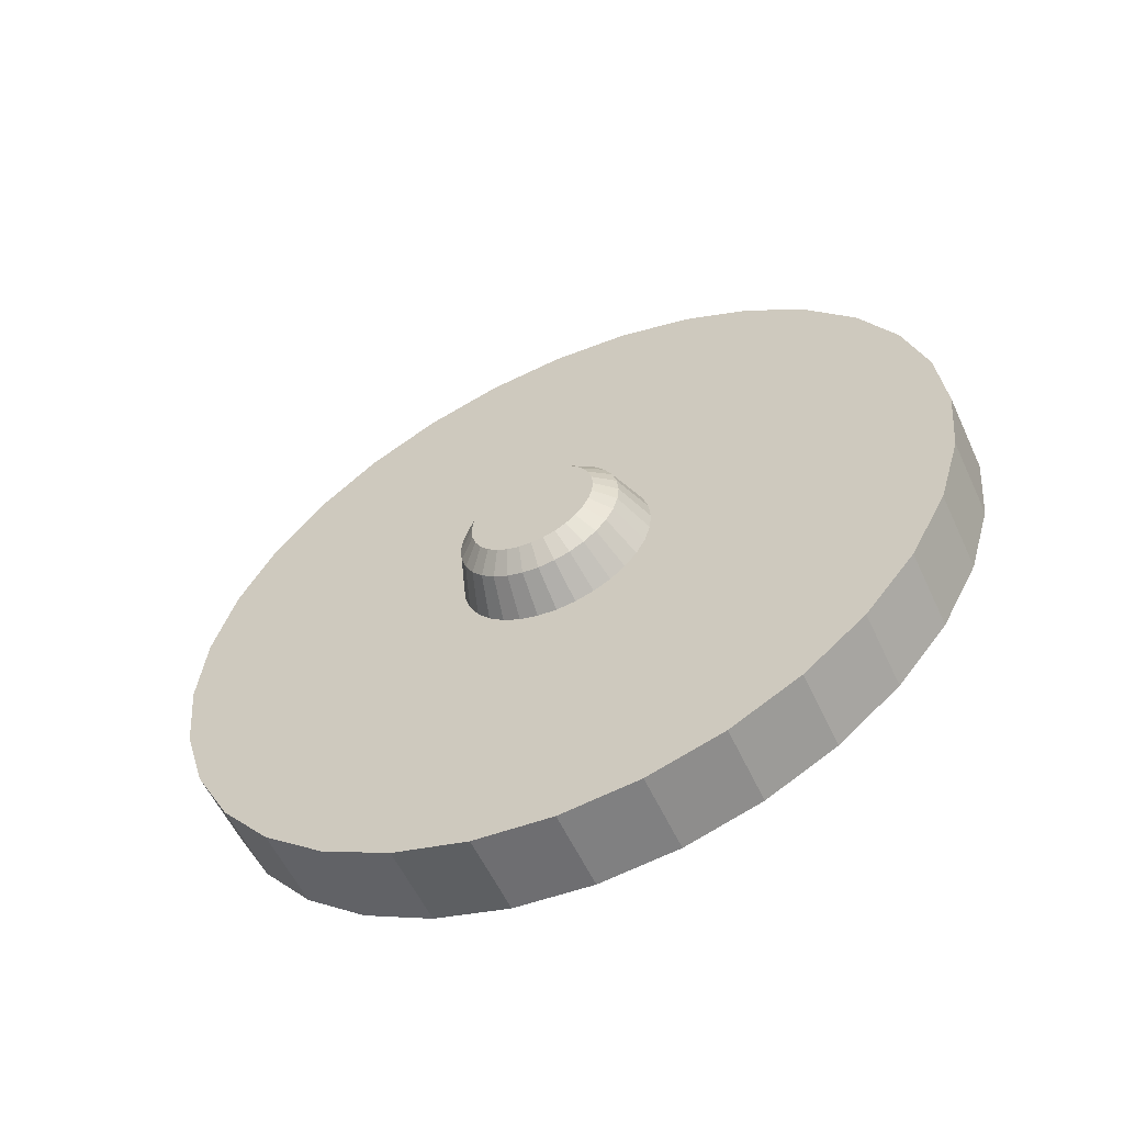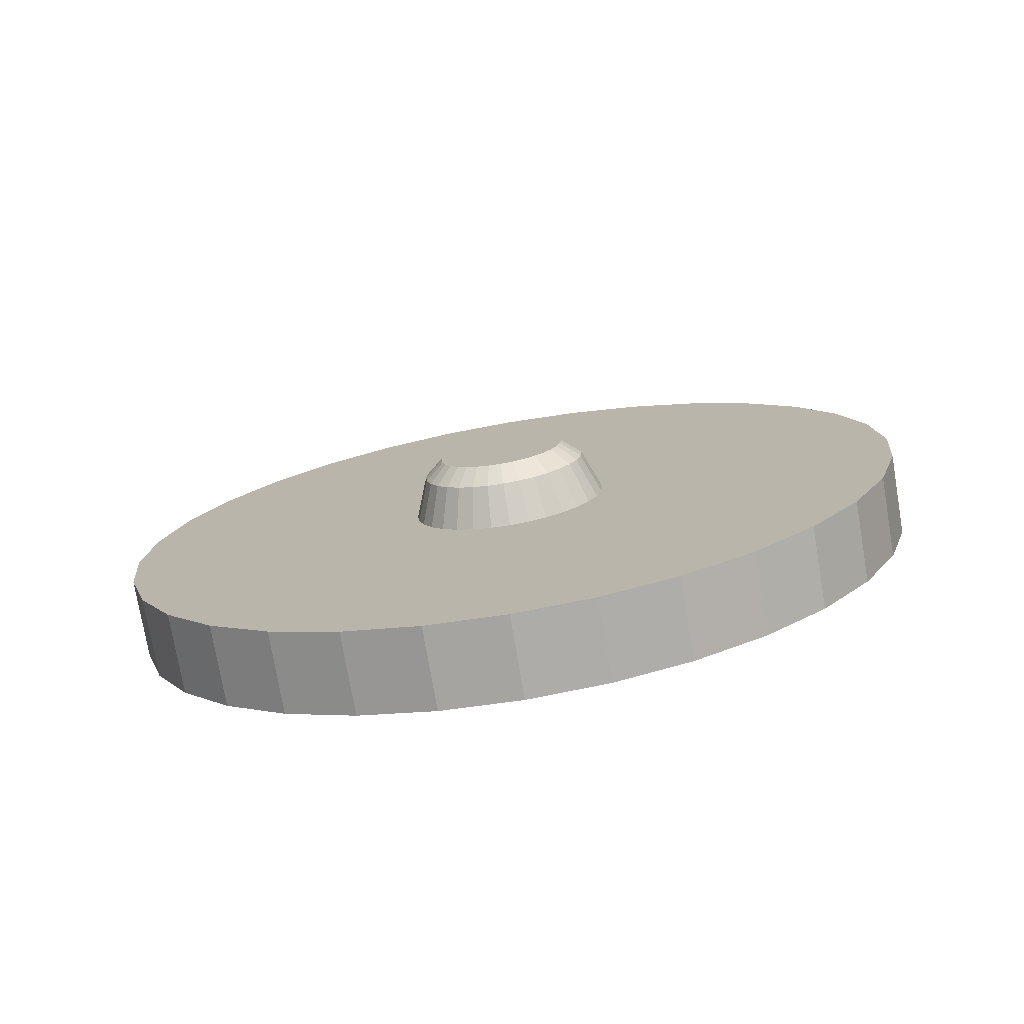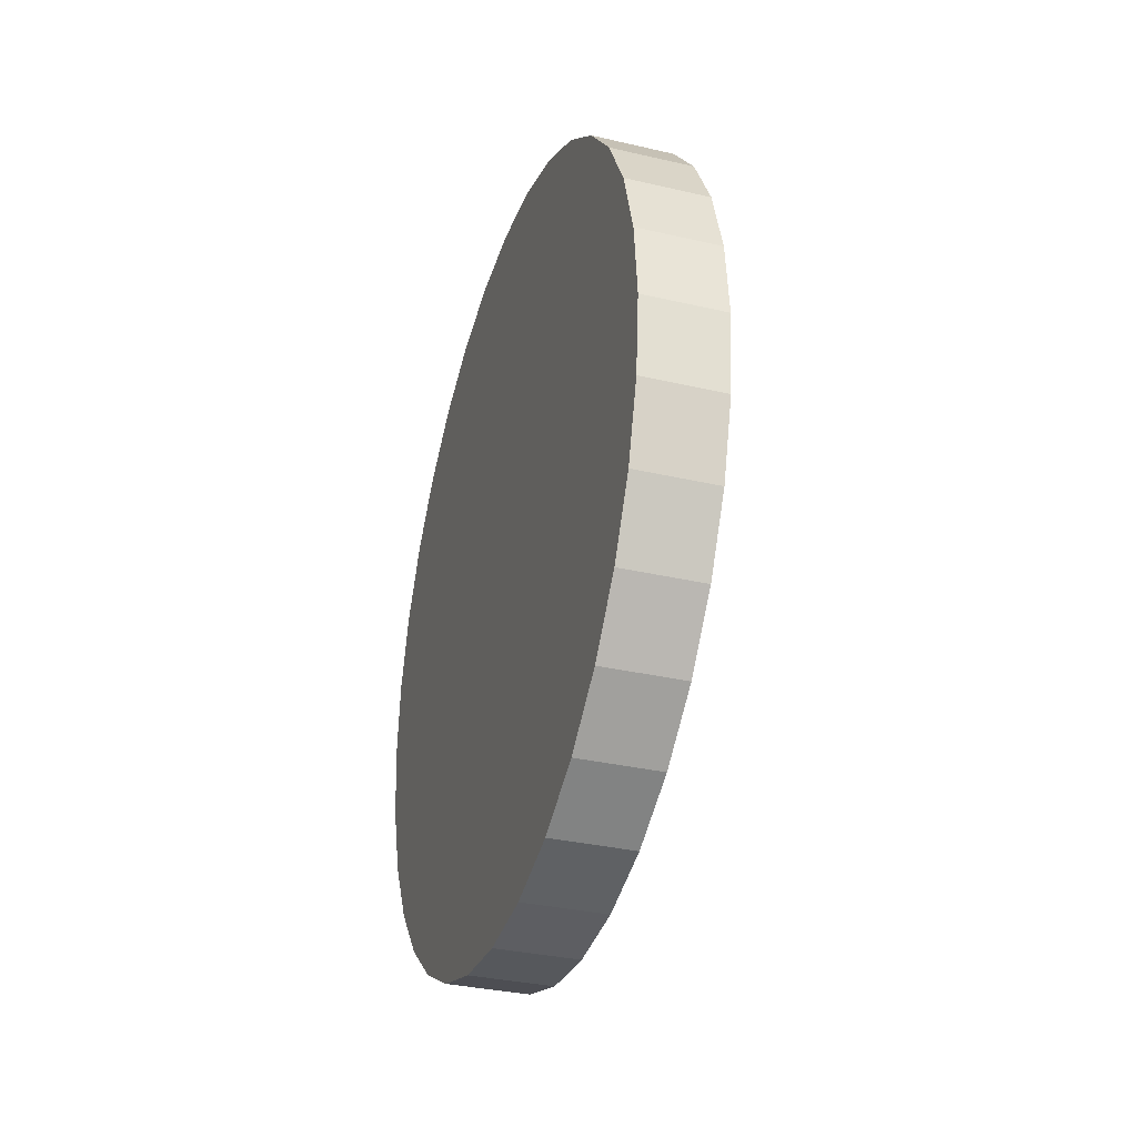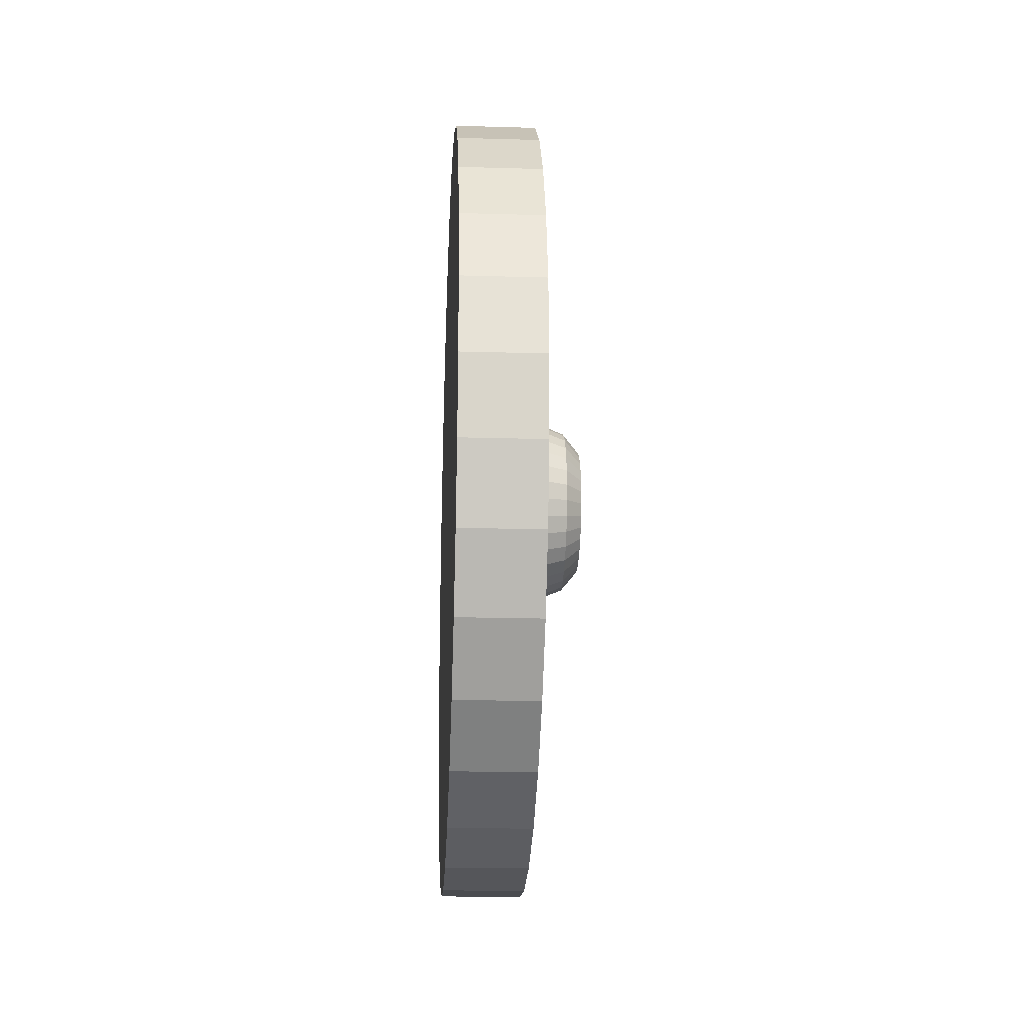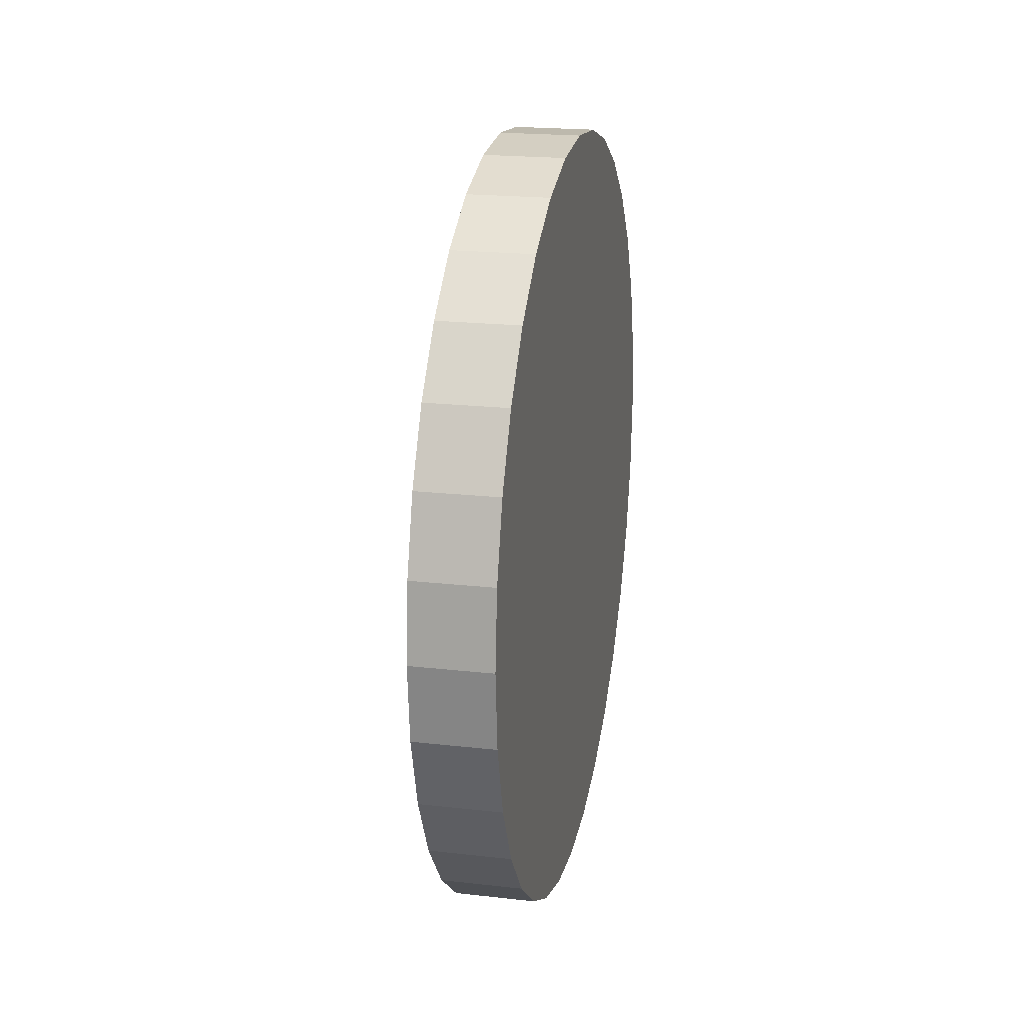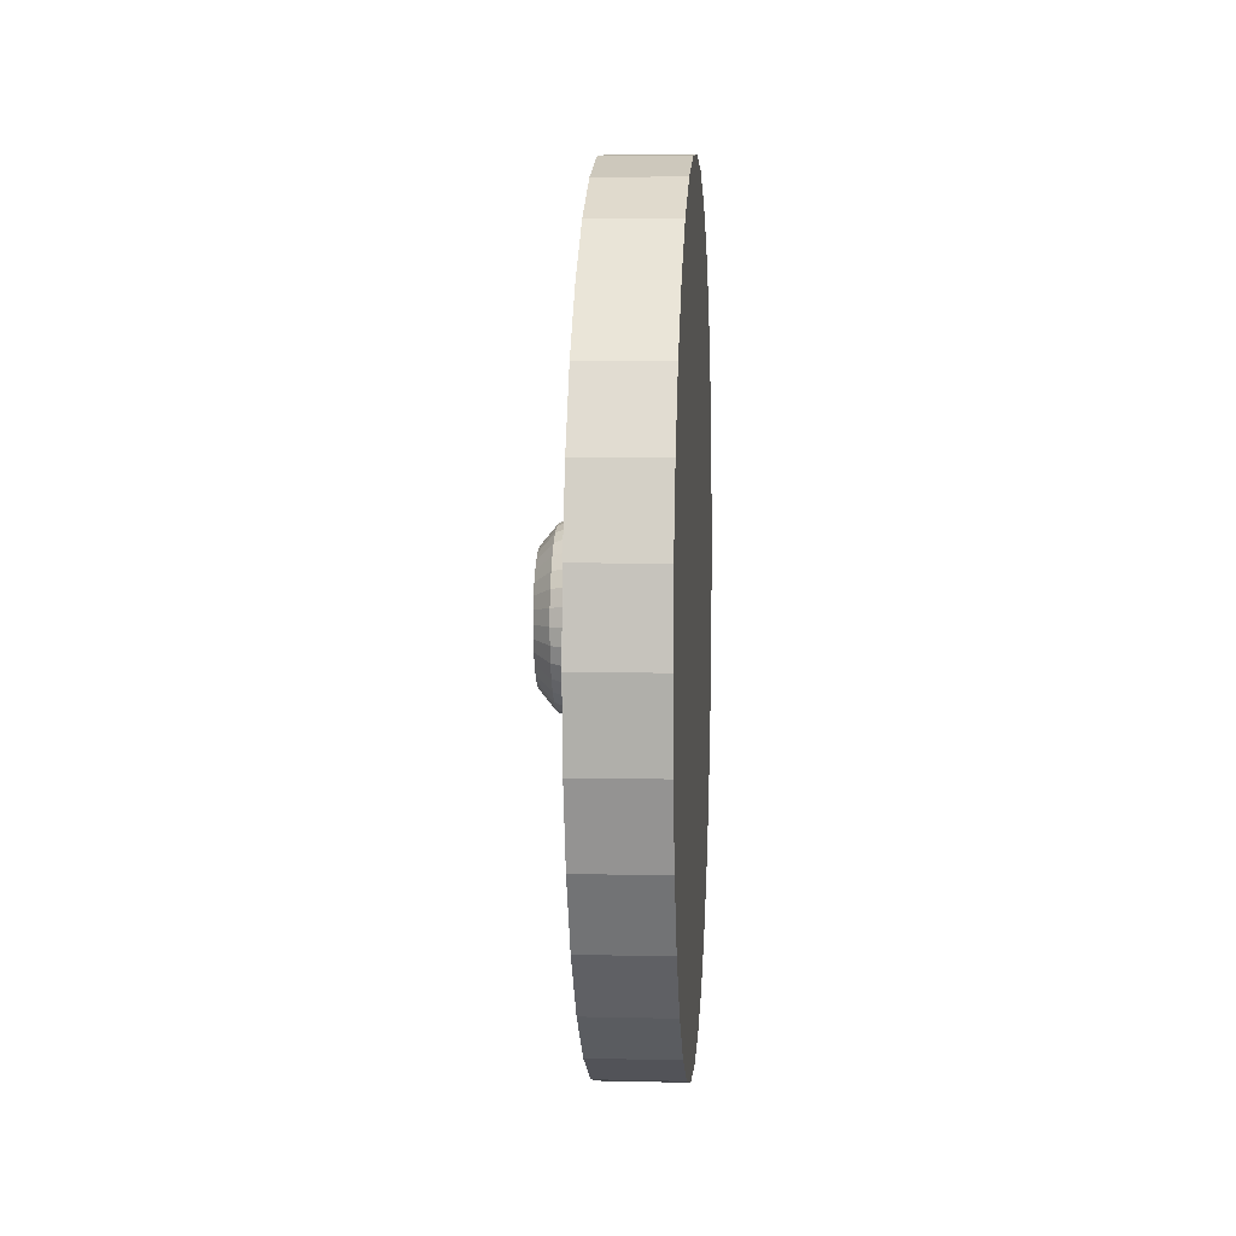
<metadata>
{"format":"obj","ext":"obj","renderer":"f3d","projection":"perspective","resolution":1024,"background":"white","views":[{"elev":-57.4,"azim":114.8,"up":"+Z"},{"elev":-75.5,"azim":99.7,"up":"+Y"},{"elev":-33.5,"azim":-17.6,"up":"+Y"},{"elev":-20.4,"azim":-3.0,"up":"+Z"},{"elev":20.4,"azim":-168.3,"up":"+Y"},{"elev":5.6,"azim":-175.9,"up":"+Y"}]}
</metadata>
<code>
o Cylinder
v 0.004043 -0 -0.5
v 0.1743 0 -0.07924
v 0.004043 -0.09755 -0.4904
v 0.1743 -0.01546 -0.07772
v 0.004043 -0.1913 -0.4619
v 0.1743 -0.03033 -0.07321
v 0.004043 -0.2778 -0.4157
v 0.1743 -0.04403 -0.06589
v 0.004043 -0.3536 -0.3536
v 0.1743 -0.05603 -0.05603
v 0.004043 -0.4157 -0.2778
v 0.1743 -0.06589 -0.04403
v 0.004043 -0.4619 -0.1913
v 0.1743 -0.07321 -0.03033
v 0.004043 -0.4904 -0.09755
v 0.1743 -0.07772 -0.01546
v 0.004043 -0.5 -0
v 0.1743 -0.07924 -0
v 0.004043 -0.4904 0.09755
v 0.1743 -0.07772 0.01546
v 0.004043 -0.4619 0.1913
v 0.1743 -0.07321 0.03033
v 0.004043 -0.4157 0.2778
v 0.1743 -0.06589 0.04403
v 0.004043 -0.3536 0.3536
v 0.1743 -0.05603 0.05603
v 0.004043 -0.2778 0.4157
v 0.1743 -0.04403 0.06589
v 0.004043 -0.1913 0.4619
v 0.1743 -0.03033 0.07321
v 0.004043 -0.09755 0.4904
v 0.1743 -0.01546 0.07772
v 0.004043 0 0.5
v 0.1743 -0 0.07924
v 0.004043 0.09755 0.4904
v 0.1743 0.01546 0.07772
v 0.004043 0.1913 0.4619
v 0.1743 0.03033 0.07321
v 0.004043 0.2778 0.4157
v 0.1743 0.04403 0.06589
v 0.004043 0.3536 0.3536
v 0.1743 0.05603 0.05603
v 0.004043 0.4157 0.2778
v 0.1743 0.06589 0.04403
v 0.004043 0.4619 0.1913
v 0.1743 0.07321 0.03033
v 0.004043 0.4904 0.09755
v 0.1743 0.07772 0.01546
v 0.004043 0.5 -1e-06
v 0.1743 0.07924 -0
v 0.004043 0.4904 -0.09755
v 0.1743 0.07772 -0.01546
v 0.004043 0.4619 -0.1913
v 0.1743 0.07321 -0.03033
v 0.004043 0.4157 -0.2778
v 0.1743 0.06589 -0.04403
v 0.004043 0.3536 -0.3536
v 0.1743 0.05603 -0.05603
v 0.004043 0.2778 -0.4157
v 0.1743 0.04403 -0.06589
v 0.004043 0.1913 -0.4619
v 0.1743 0.03033 -0.07321
v 0.004043 0.09754 -0.4904
v 0.1743 0.01546 -0.07772
v 0.104 -0.09755 -0.4904
v 0.104 -0 -0.5
v 0.104 -0.1913 -0.4619
v 0.104 -0.2778 -0.4157
v 0.104 -0.3536 -0.3536
v 0.104 -0.4157 -0.2778
v 0.104 -0.4619 -0.1913
v 0.104 -0.4904 -0.09755
v 0.104 -0.5 -0
v 0.104 -0.4904 0.09755
v 0.104 -0.4619 0.1913
v 0.104 -0.4157 0.2778
v 0.104 -0.3536 0.3536
v 0.104 -0.2778 0.4157
v 0.104 -0.1913 0.4619
v 0.104 -0.09755 0.4904
v 0.104 0 0.5
v 0.104 0.09755 0.4904
v 0.104 0.1913 0.4619
v 0.104 0.2778 0.4157
v 0.104 0.3536 0.3536
v 0.104 0.4157 0.2778
v 0.104 0.4619 0.1913
v 0.104 0.4904 0.09755
v 0.104 0.5 -1e-06
v 0.104 0.4904 -0.09755
v 0.104 0.4619 -0.1913
v 0.104 0.4157 -0.2778
v 0.104 0.3536 -0.3536
v 0.104 0.2778 -0.4157
v 0.104 0.1913 -0.4619
v 0.104 0.09754 -0.4904
v 0.104 -0.02403 -0.1208
v 0.104 0 -0.1232
v 0.104 -0.04714 -0.1138
v 0.104 -0.06844 -0.1024
v 0.104 -0.08711 -0.08711
v 0.104 -0.1024 -0.06844
v 0.104 -0.1138 -0.04714
v 0.104 -0.1208 -0.02403
v 0.104 -0.1232 -0
v 0.104 -0.1208 0.02403
v 0.104 -0.1138 0.04714
v 0.104 -0.1024 0.06844
v 0.104 -0.08711 0.08711
v 0.104 -0.06844 0.1024
v 0.104 -0.04714 0.1138
v 0.104 -0.02403 0.1208
v 0.104 -0 0.1232
v 0.104 0.02403 0.1208
v 0.104 0.04714 0.1138
v 0.104 0.06844 0.1024
v 0.104 0.08711 0.08711
v 0.104 0.1024 0.06844
v 0.104 0.1138 0.04714
v 0.104 0.1208 0.02403
v 0.104 0.1232 -0
v 0.104 0.1208 -0.02403
v 0.104 0.1138 -0.04714
v 0.104 0.1024 -0.06844
v 0.104 0.08711 -0.08711
v 0.104 0.06844 -0.1024
v 0.104 0.04714 -0.1138
v 0.104 0.02403 -0.1208
v 0.154 -0.0202 -0.1015
v 0.154 0 -0.1035
v 0.154 -0.03962 -0.09565
v 0.154 -0.05752 -0.08608
v 0.154 -0.07321 -0.07321
v 0.154 -0.08608 -0.05752
v 0.154 -0.09565 -0.03962
v 0.154 -0.1015 -0.0202
v 0.154 -0.1035 -0
v 0.154 -0.1015 0.0202
v 0.154 -0.09565 0.03962
v 0.154 -0.08608 0.05752
v 0.154 -0.07321 0.07321
v 0.154 -0.05752 0.08608
v 0.154 -0.03962 0.09565
v 0.154 -0.0202 0.1015
v 0.154 -0 0.1035
v 0.154 0.0202 0.1015
v 0.154 0.03962 0.09565
v 0.154 0.05752 0.08608
v 0.154 0.07321 0.07321
v 0.154 0.08608 0.05752
v 0.154 0.09565 0.03962
v 0.154 0.1015 0.0202
v 0.154 0.1035 -0
v 0.154 0.1015 -0.0202
v 0.154 0.09565 -0.03962
v 0.154 0.08608 -0.05752
v 0.154 0.07321 -0.07321
v 0.154 0.05752 -0.08608
v 0.154 0.03962 -0.09565
v 0.154 0.0202 -0.1015
g Cylinder_Cylinder_Material.001
f 1 66 65 3
f 3 65 67 5
f 5 67 68 7
f 7 68 69 9
f 9 69 70 11
f 11 70 71 13
f 13 71 72 15
f 15 72 73 17
f 17 73 74 19
f 19 74 75 21
f 21 75 76 23
f 23 76 77 25
f 25 77 78 27
f 27 78 79 29
f 29 79 80 31
f 31 80 81 33
f 33 81 82 35
f 35 82 83 37
f 37 83 84 39
f 39 84 85 41
f 41 85 86 43
f 43 86 87 45
f 45 87 88 47
f 47 88 89 49
f 49 89 90 51
f 51 90 91 53
f 53 91 92 55
f 55 92 93 57
f 57 93 94 59
f 59 94 95 61
f 4 2 64 62 60 58 56 54 52 50 48 46 44 42 40 38 36 34 32 30 28 26 24 22 20 18 16 14 12 10 8 6
f 61 95 96 63
f 63 96 66 1
f 1 3 5 7 9 11 13 15 17 19 21 23 25 27 29 31 33 35 37 39 41 43 45 47 49 51 53 55 57 59 61 63
f 98 97 65 66
f 97 99 67 65
f 99 100 68 67
f 100 101 69 68
f 101 102 70 69
f 102 103 71 70
f 103 104 72 71
f 104 105 73 72
f 105 106 74 73
f 106 107 75 74
f 107 108 76 75
f 108 109 77 76
f 109 110 78 77
f 110 111 79 78
f 111 112 80 79
f 112 113 81 80
f 113 114 82 81
f 114 115 83 82
f 115 116 84 83
f 116 117 85 84
f 117 118 86 85
f 118 119 87 86
f 119 120 88 87
f 120 121 89 88
f 121 122 90 89
f 122 123 91 90
f 123 124 92 91
f 124 125 93 92
f 125 126 94 93
f 126 127 95 94
f 127 128 96 95
f 128 98 66 96
f 130 129 97 98
f 129 131 99 97
f 131 132 100 99
f 132 133 101 100
f 133 134 102 101
f 134 135 103 102
f 135 136 104 103
f 136 137 105 104
f 137 138 106 105
f 138 139 107 106
f 139 140 108 107
f 140 141 109 108
f 141 142 110 109
f 142 143 111 110
f 143 144 112 111
f 144 145 113 112
f 145 146 114 113
f 146 147 115 114
f 147 148 116 115
f 148 149 117 116
f 149 150 118 117
f 150 151 119 118
f 151 152 120 119
f 152 153 121 120
f 153 154 122 121
f 154 155 123 122
f 155 156 124 123
f 156 157 125 124
f 157 158 126 125
f 158 159 127 126
f 159 160 128 127
f 160 130 98 128
f 2 4 129 130
f 4 6 131 129
f 6 8 132 131
f 8 10 133 132
f 10 12 134 133
f 12 14 135 134
f 14 16 136 135
f 16 18 137 136
f 18 20 138 137
f 20 22 139 138
f 22 24 140 139
f 24 26 141 140
f 26 28 142 141
f 28 30 143 142
f 30 32 144 143
f 32 34 145 144
f 34 36 146 145
f 36 38 147 146
f 38 40 148 147
f 40 42 149 148
f 42 44 150 149
f 44 46 151 150
f 46 48 152 151
f 48 50 153 152
f 50 52 154 153
f 52 54 155 154
f 54 56 156 155
f 56 58 157 156
f 58 60 158 157
f 60 62 159 158
f 62 64 160 159
f 64 2 130 160

</code>
